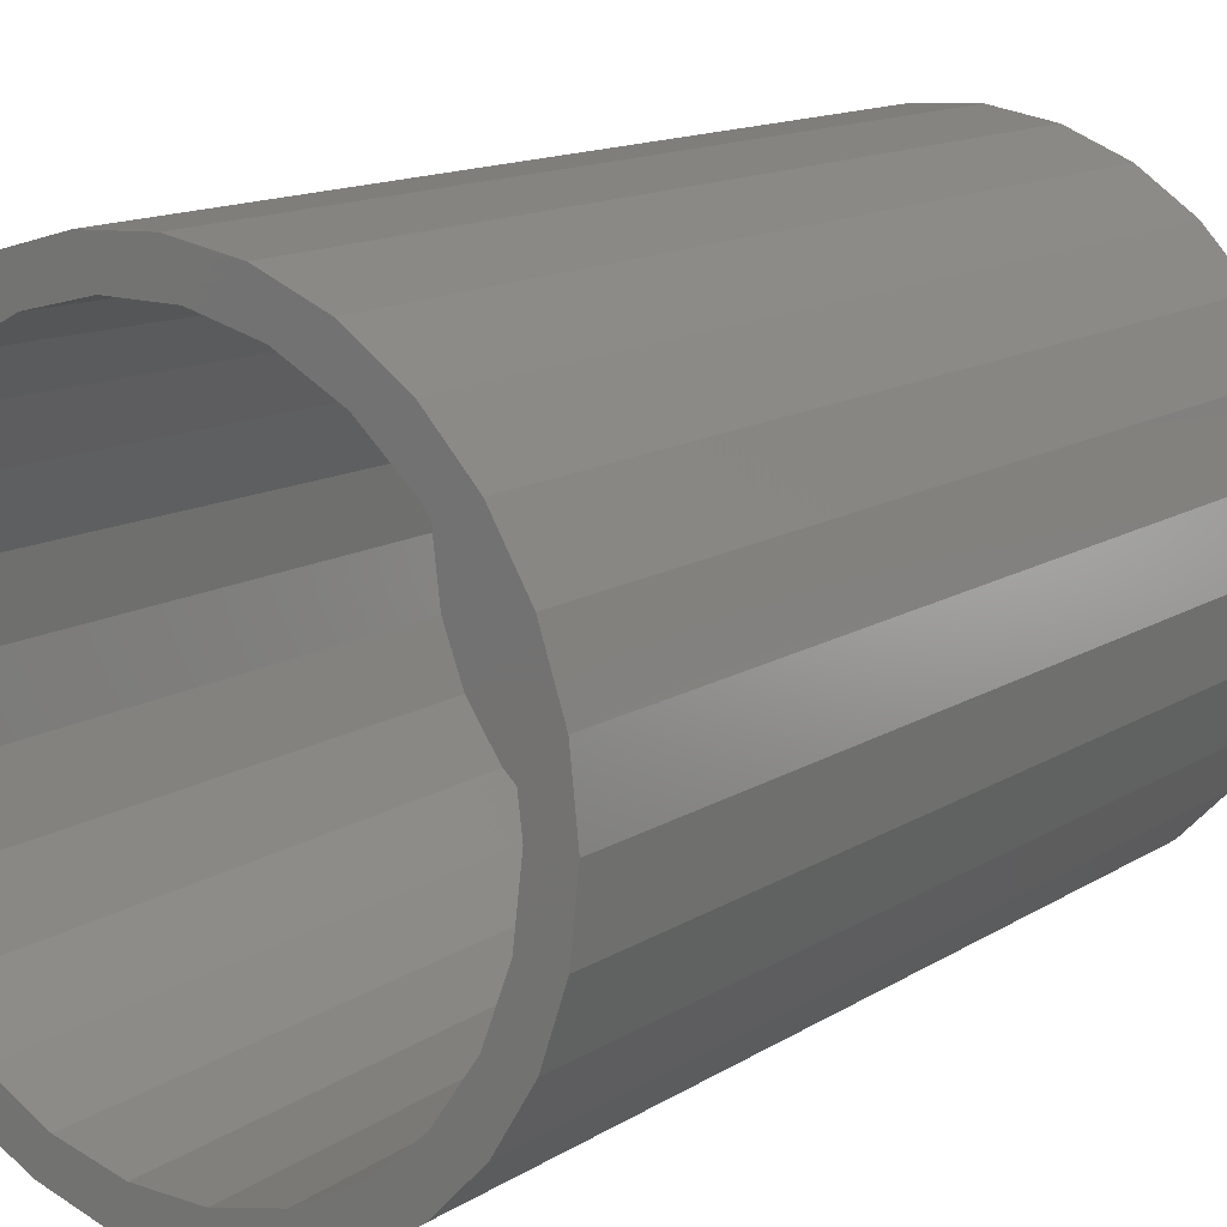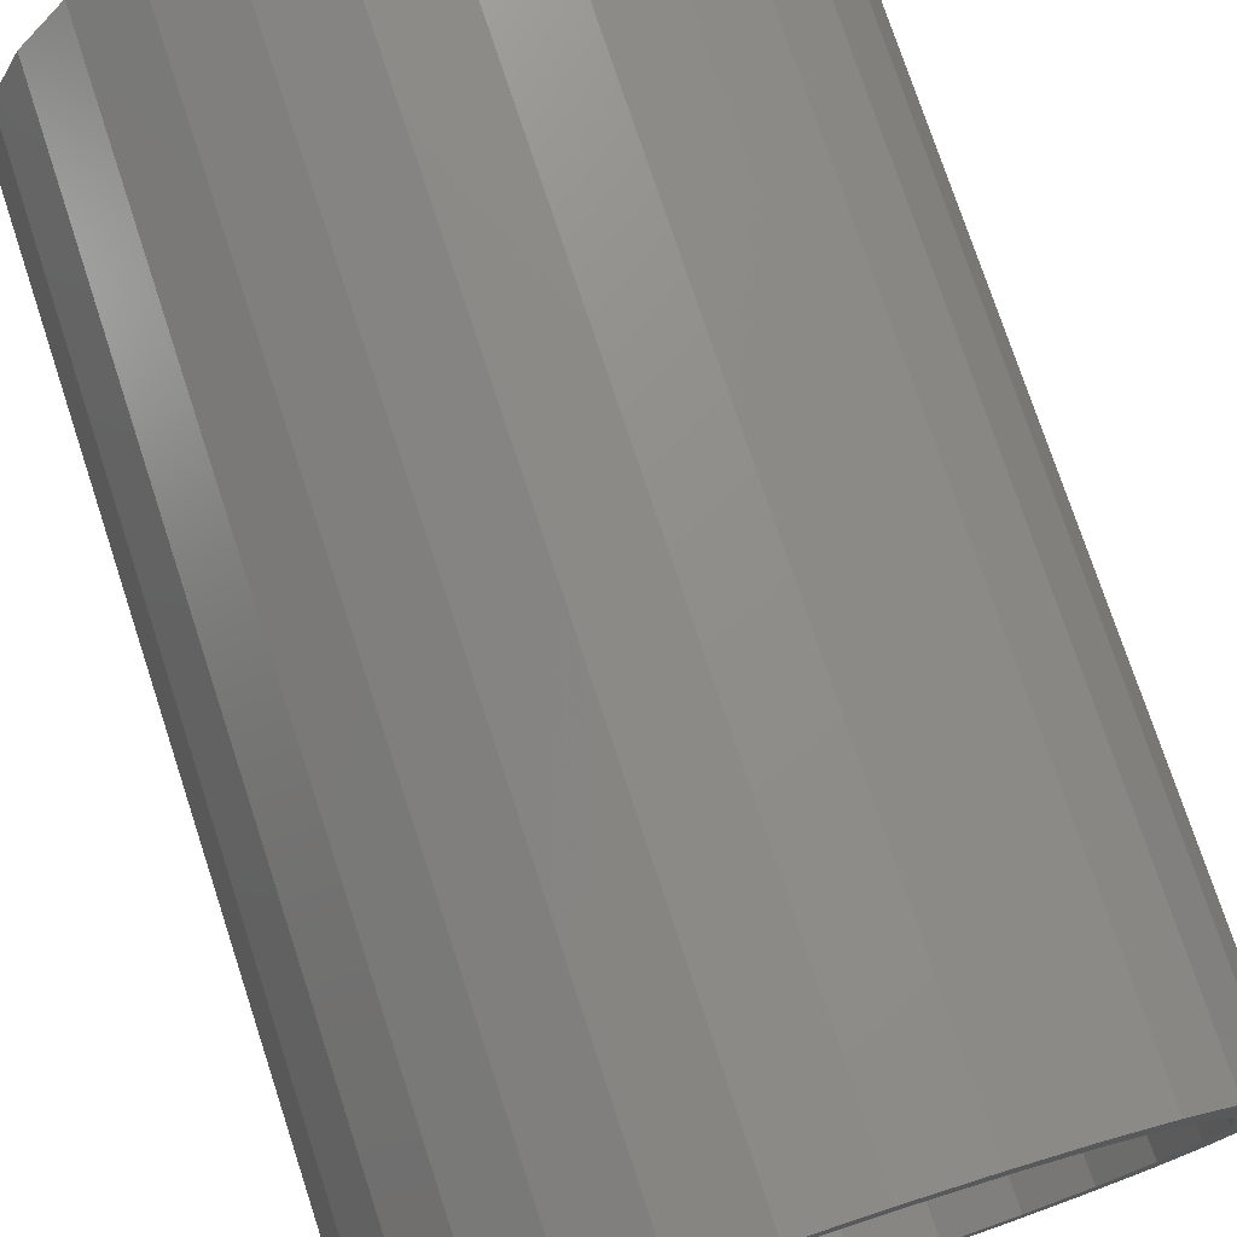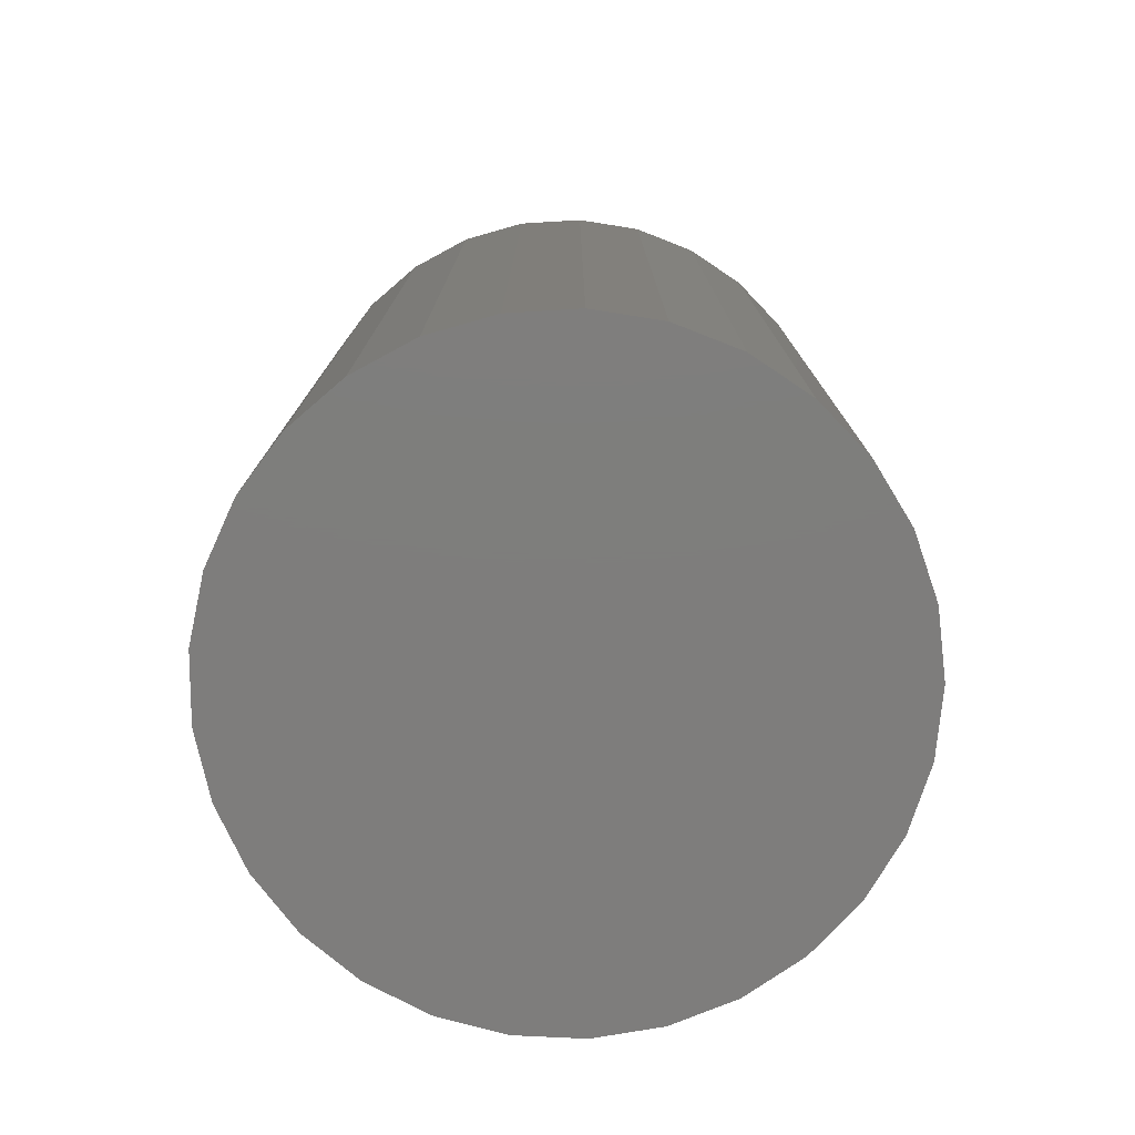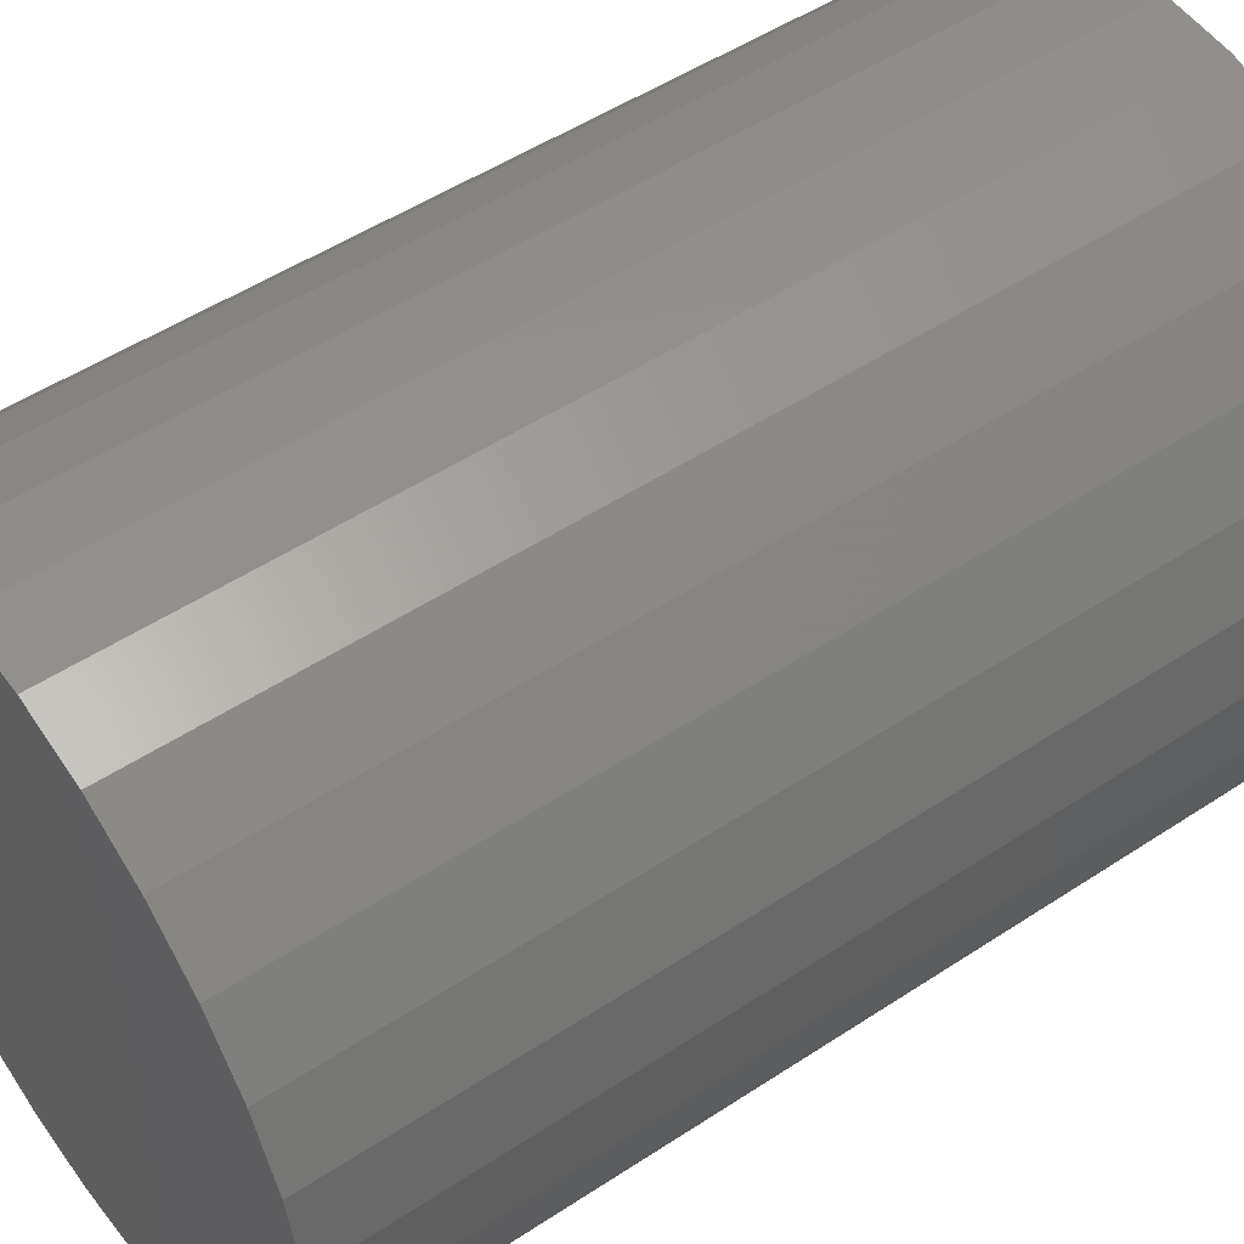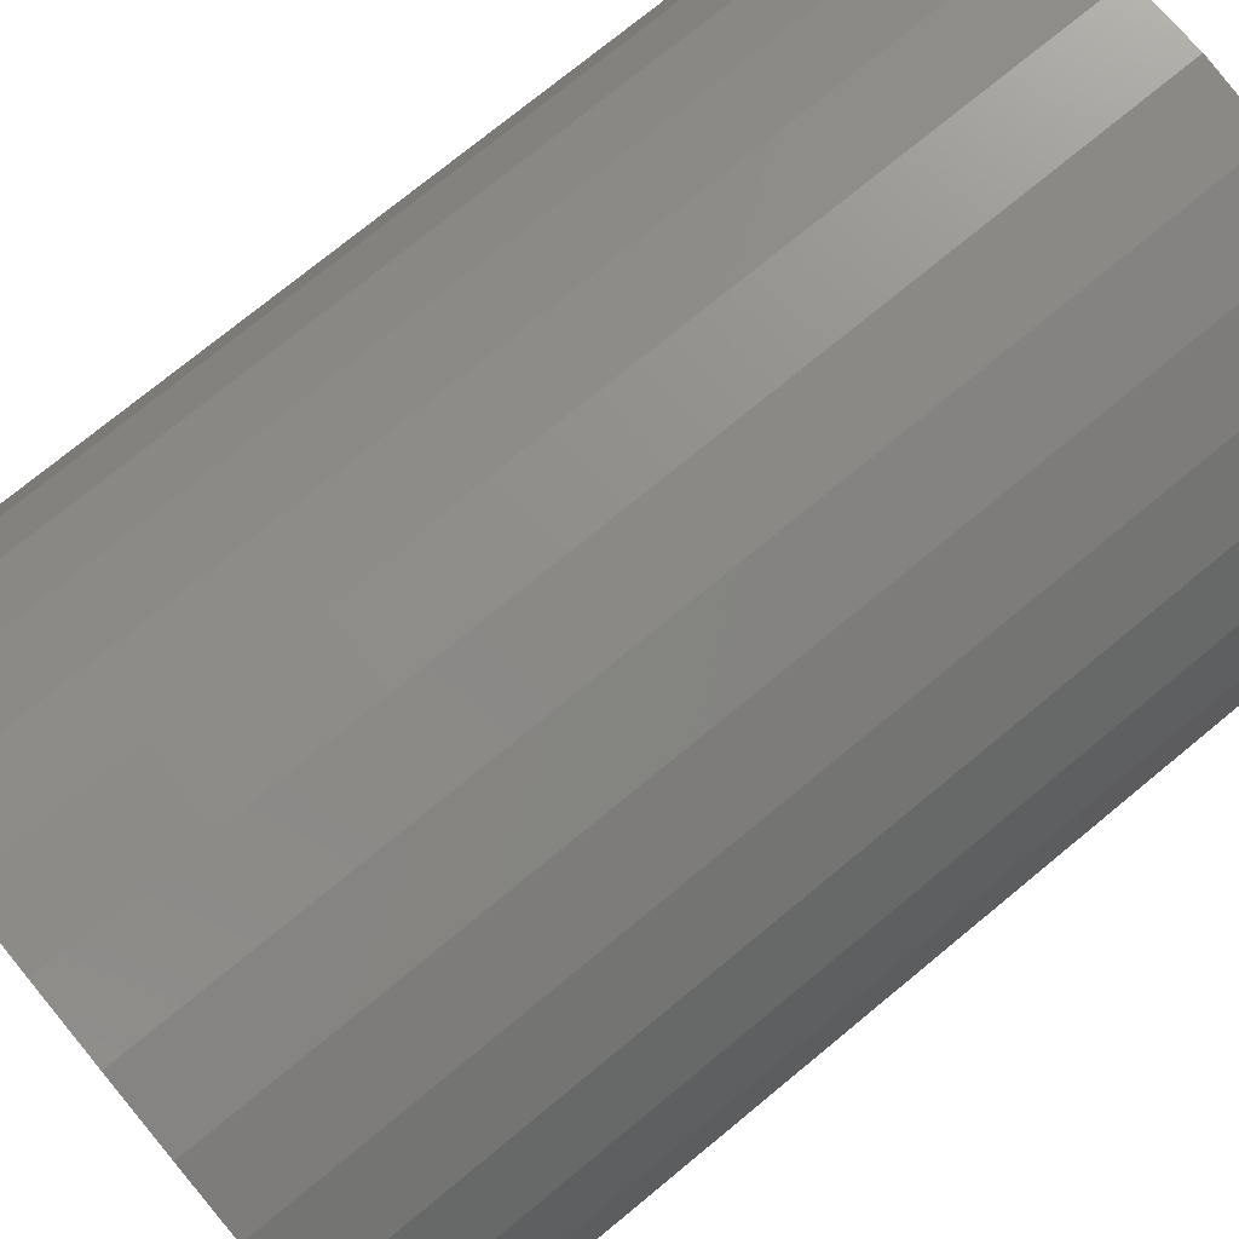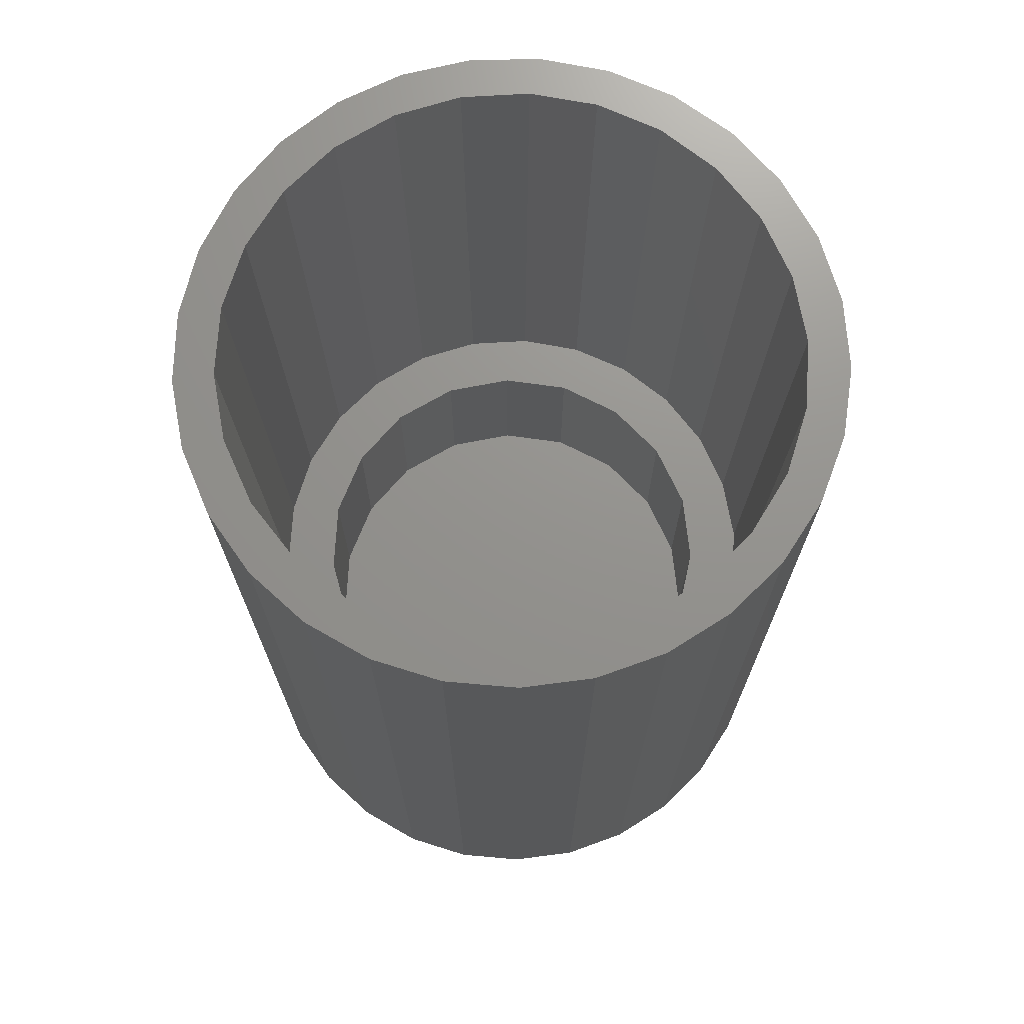
<metadata>
{"format":"stl","ext":"stl","renderer":"f3d","projection":"perspective","resolution":1024,"background":"white","views":[{"elev":13.8,"azim":36.5,"up":"+Y"},{"elev":75.5,"azim":-18.2,"up":"+Y"},{"elev":-77.4,"azim":-36.9,"up":"+Z"},{"elev":50.5,"azim":-125.9,"up":"+Y"},{"elev":74.5,"azim":50.5,"up":"+Y"},{"elev":71.5,"azim":-72.6,"up":"+Z"}]}
</metadata>
<code>
# stl→obj: 172 verts, 340 faces
v 7.515 0 9.42
v 7.796 0.8045 26
v 7.297 1.798 9.42
v 7.894 0 26
v 0.9058 -7.46 9.42
v -0.9515 -7.836 26
v 0.9515 -7.836 26
v -0.9058 -7.46 9.42
v 7.664 -1.889 26
v 7.796 -0.8045 26
v 7.297 -1.798 9.42
v 5.625 4.983 9.42
v 5.908 5.234 26
v 5.091 5.959 26
v -7.796 -0.8045 26
v -7.515 0 9.42
v -7.894 0 26
v -7.297 -1.798 9.42
v 2.012 7.575 26
v 0.9515 7.836 26
v 0.9058 7.46 9.42
v 7.664 1.889 26
v 7.277 2.911 26
v 5.908 -5.234 26
v 5.625 -4.983 9.42
v 5.091 -5.959 26
v -7.297 1.798 9.42
v -7.664 1.889 26
v -7.796 0.8045 26
v -7.277 2.911 26
v 4.269 6.185 9.42
v 3.766 6.873 26
v 2.665 7.027 9.42
v 4.484 6.496 26
v 6.529 4.335 26
v 7.277 -2.911 26
v 6.654 -3.492 9.42
v 6.989 -3.668 26
v 6.529 -4.335 26
v 4.269 -6.185 9.42
v 3.766 -6.873 26
v 4.484 -6.496 26
v 2.665 -7.027 9.42
v -4.269 -6.185 9.42
v -5.091 -5.959 26
v -4.484 -6.496 26
v -5.625 -4.983 9.42
v -5.908 -5.234 26
v -4.269 6.185 9.42
v -5.091 5.959 26
v -5.625 4.983 9.42
v -4.484 6.496 26
v -6.654 3.492 9.42
v -6.989 3.668 26
v -0.9058 7.46 9.42
v -0.9515 7.836 26
v -2.665 7.027 9.42
v -2.799 7.381 26
v -3.766 6.873 26
v 2.799 7.381 26
v 6.654 3.492 9.42
v 6.989 3.668 26
v 2.012 -7.575 26
v 2.799 -7.381 26
v 6.025 0 9.42
v 5.699 1.956 9.42
v 5.699 -1.956 9.42
v 4.755 3.701 9.42
v 3.295 5.044 9.42
v 1.479 5.841 9.42
v -0.4975 6.004 9.42
v -2.42 5.518 9.42
v -4.081 4.433 9.42
v -5.299 2.868 9.42
v -5.943 0.9917 9.42
v 4.755 -3.701 9.42
v 3.295 -5.044 9.42
v 1.479 -5.841 9.42
v -0.4975 -6.004 9.42
v -2.665 -7.027 9.42
v -2.42 -5.518 9.42
v -4.081 -4.433 9.42
v -5.299 -2.868 9.42
v -5.943 -0.9917 9.42
v -6.654 -3.492 9.42
v -2.012 -7.575 26
v -2.799 -7.381 26
v -6.529 -4.335 26
v -7.277 -2.911 26
v -6.989 -3.668 26
v -2.012 7.575 26
v -6.529 4.335 26
v -7.664 -1.889 26
v -3.766 -6.873 26
v -5.908 5.234 26
v 6.025 0 4
v 5.699 1.956 4
v -5.943 0.9917 4
v -5.943 -0.9917 4
v -2.42 5.518 4
v -0.4975 6.004 4
v 1.479 -5.841 4
v -0.4975 -6.004 4
v 1.479 5.841 4
v 3.295 5.044 4
v 4.755 3.701 4
v -4.081 4.433 4
v -5.299 2.868 4
v 5.699 -1.956 4
v 4.755 -3.701 4
v 3.295 -5.044 4
v -2.42 -5.518 4
v -4.081 -4.433 4
v -5.299 -2.868 4
v 9 0 26
v 8.79 1.935 0
v 8.79 1.935 26
v 9 0 0
v -8.947 -0.9731 0
v -8.947 0.9731 26
v -8.947 0.9731 0
v -8.947 -0.9731 26
v 0.4872 8.987 0
v -1.456 8.881 26
v 0.4872 8.987 26
v -1.456 8.881 0
v 0.4872 -8.987 0
v 2.408 -8.672 26
v 0.4872 -8.987 26
v 2.408 -8.672 0
v 7.165 5.447 26
v 5.826 6.859 0
v 5.826 6.859 26
v 7.165 5.447 0
v 8.168 3.779 0
v 8.168 3.779 26
v -5.051 7.449 0
v -6.534 6.189 26
v -5.051 7.449 26
v -6.534 6.189 0
v -3.331 8.361 26
v -3.331 8.361 0
v -6.534 -6.189 0
v -7.712 -4.64 26
v -7.712 -4.64 0
v -6.534 -6.189 26
v 4.216 7.952 0
v 2.408 8.672 26
v 4.216 7.952 26
v 2.408 8.672 0
v -8.529 2.874 0
v -7.712 4.64 26
v -7.712 4.64 0
v -8.529 2.874 26
v 8.79 -1.935 26
v 8.168 -3.779 26
v 7.165 -5.447 26
v 5.826 -6.859 26
v 4.216 -7.952 26
v -1.456 -8.881 26
v -3.331 -8.361 26
v -5.051 -7.449 26
v -8.529 -2.874 26
v -8.529 -2.874 0
v 8.79 -1.935 0
v 8.168 -3.779 0
v 7.165 -5.447 0
v 5.826 -6.859 0
v 4.216 -7.952 0
v -1.456 -8.881 0
v -3.331 -8.361 0
v -5.051 -7.449 0
f 1 2 3
f 2 1 4
f 5 6 7
f 6 5 8
f 9 10 11
f 12 13 14
f 15 16 17
f 16 15 18
f 19 20 21
f 3 22 23
f 24 25 26
f 27 28 29
f 27 30 28
f 31 32 33
f 32 31 34
f 35 13 12
f 2 22 3
f 9 11 36
f 37 36 11
f 36 37 38
f 37 39 38
f 39 37 25
f 24 39 25
f 40 41 42
f 41 40 43
f 44 45 46
f 45 44 47
f 45 47 48
f 49 50 51
f 50 49 52
f 30 53 54
f 53 30 27
f 55 20 56
f 20 55 21
f 57 58 59
f 32 60 33
f 33 19 21
f 19 33 60
f 31 14 34
f 14 31 12
f 61 35 12
f 35 61 62
f 61 23 62
f 23 61 3
f 1 10 4
f 10 1 11
f 43 63 64
f 63 43 5
f 64 41 43
f 7 63 5
f 40 26 25
f 26 40 42
f 65 1 3
f 66 3 61
f 1 65 11
f 67 11 65
f 3 66 65
f 68 61 12
f 61 68 66
f 69 12 31
f 12 69 68
f 33 69 31
f 33 70 69
f 21 70 33
f 21 71 70
f 55 71 21
f 57 71 55
f 71 57 72
f 49 72 57
f 72 49 73
f 51 73 49
f 73 51 74
f 53 74 51
f 74 27 75
f 27 74 53
f 11 67 37
f 76 37 67
f 37 76 25
f 77 25 76
f 25 77 40
f 77 43 40
f 78 43 77
f 78 5 43
f 79 5 78
f 79 8 5
f 80 79 81
f 79 80 8
f 44 81 82
f 81 44 80
f 47 82 83
f 82 47 44
f 18 83 84
f 16 75 27
f 83 85 47
f 75 16 84
f 83 18 85
f 84 16 18
f 80 86 8
f 86 80 87
f 48 47 88
f 89 85 18
f 85 89 90
f 57 91 58
f 91 57 55
f 16 29 17
f 29 16 27
f 53 92 54
f 92 53 51
f 89 18 93
f 93 18 15
f 87 80 94
f 6 8 86
f 55 56 91
f 49 59 52
f 59 49 57
f 51 95 92
f 51 50 95
f 88 85 90
f 85 88 47
f 44 94 80
f 94 44 46
f 96 66 97
f 66 96 65
f 84 98 75
f 98 84 99
f 100 71 72
f 71 100 101
f 102 79 78
f 79 102 103
f 104 69 70
f 69 104 105
f 97 68 106
f 68 97 66
f 101 70 71
f 70 101 104
f 74 107 73
f 107 74 108
f 75 108 74
f 108 75 98
f 107 72 73
f 72 107 100
f 109 65 96
f 65 109 67
f 97 109 96
f 106 109 97
f 106 110 109
f 105 110 106
f 105 111 110
f 104 111 105
f 104 102 111
f 101 102 104
f 101 103 102
f 100 103 101
f 100 112 103
f 107 112 100
f 107 113 112
f 108 113 107
f 108 114 113
f 98 114 108
f 114 98 99
f 105 68 69
f 68 105 106
f 110 67 109
f 67 110 76
f 103 81 79
f 81 103 112
f 82 114 83
f 114 82 113
f 83 99 84
f 99 83 114
f 112 82 81
f 82 112 113
f 110 77 76
f 77 110 111
f 111 78 77
f 78 111 102
f 115 116 117
f 116 115 118
f 119 120 121
f 120 119 122
f 123 124 125
f 124 123 126
f 127 128 129
f 128 127 130
f 131 132 133
f 132 131 134
f 117 135 136
f 135 117 116
f 137 138 139
f 138 137 140
f 126 141 124
f 141 126 142
f 143 144 145
f 144 143 146
f 136 134 131
f 134 136 135
f 147 148 149
f 148 147 150
f 150 125 148
f 125 150 123
f 132 149 133
f 149 132 147
f 151 152 153
f 152 151 154
f 153 138 140
f 138 153 152
f 121 154 151
f 154 121 120
f 2 115 117
f 23 117 136
f 115 2 4
f 115 10 155
f 10 115 4
f 117 22 2
f 117 23 22
f 62 136 131
f 136 62 23
f 131 35 62
f 131 13 35
f 133 13 131
f 133 14 13
f 133 34 14
f 149 34 133
f 149 32 34
f 149 60 32
f 148 60 149
f 148 19 60
f 148 20 19
f 125 20 148
f 125 56 20
f 124 56 125
f 124 91 56
f 141 91 124
f 91 141 58
f 141 59 58
f 139 59 141
f 59 139 52
f 139 50 52
f 138 50 139
f 50 138 95
f 95 138 92
f 152 92 138
f 92 152 54
f 154 54 152
f 54 154 30
f 30 154 28
f 120 28 154
f 28 120 29
f 9 155 10
f 36 155 9
f 155 36 156
f 38 156 36
f 156 38 157
f 39 157 38
f 24 157 39
f 24 158 157
f 26 158 24
f 42 158 26
f 42 159 158
f 41 159 42
f 64 159 41
f 64 128 159
f 63 128 64
f 7 128 63
f 7 129 128
f 6 129 7
f 6 160 129
f 86 160 6
f 161 86 87
f 86 161 160
f 94 161 87
f 162 94 46
f 94 162 161
f 45 162 46
f 146 45 48
f 146 48 88
f 45 146 162
f 144 88 90
f 163 90 89
f 163 89 93
f 88 144 146
f 122 93 15
f 122 15 17
f 29 120 17
f 90 163 144
f 122 17 120
f 93 122 163
f 142 139 141
f 139 142 137
f 164 122 119
f 122 164 163
f 156 165 155
f 165 156 166
f 165 116 118
f 166 116 165
f 166 135 116
f 167 135 166
f 167 134 135
f 168 134 167
f 168 132 134
f 169 132 168
f 169 147 132
f 130 147 169
f 130 150 147
f 127 150 130
f 127 123 150
f 170 123 127
f 170 126 123
f 171 126 170
f 171 142 126
f 172 142 171
f 172 137 142
f 143 137 172
f 143 140 137
f 145 140 143
f 145 153 140
f 164 153 145
f 164 151 153
f 119 151 164
f 151 119 121
f 130 159 128
f 159 130 169
f 158 167 157
f 167 158 168
f 155 118 115
f 118 155 165
f 172 161 162
f 161 172 171
f 171 160 161
f 160 171 170
f 170 129 160
f 129 170 127
f 143 162 146
f 162 143 172
f 145 163 164
f 163 145 144
f 169 158 159
f 158 169 168
f 157 166 156
f 166 157 167

</code>
